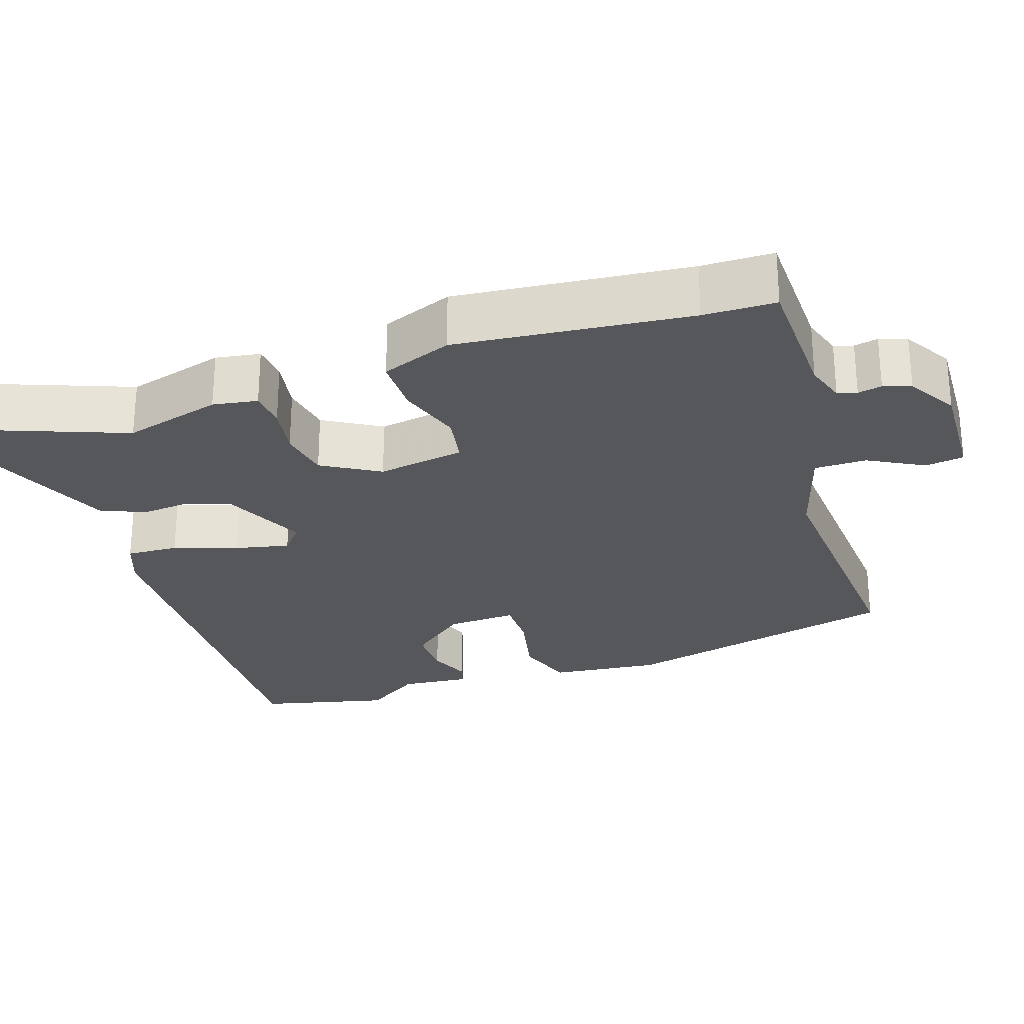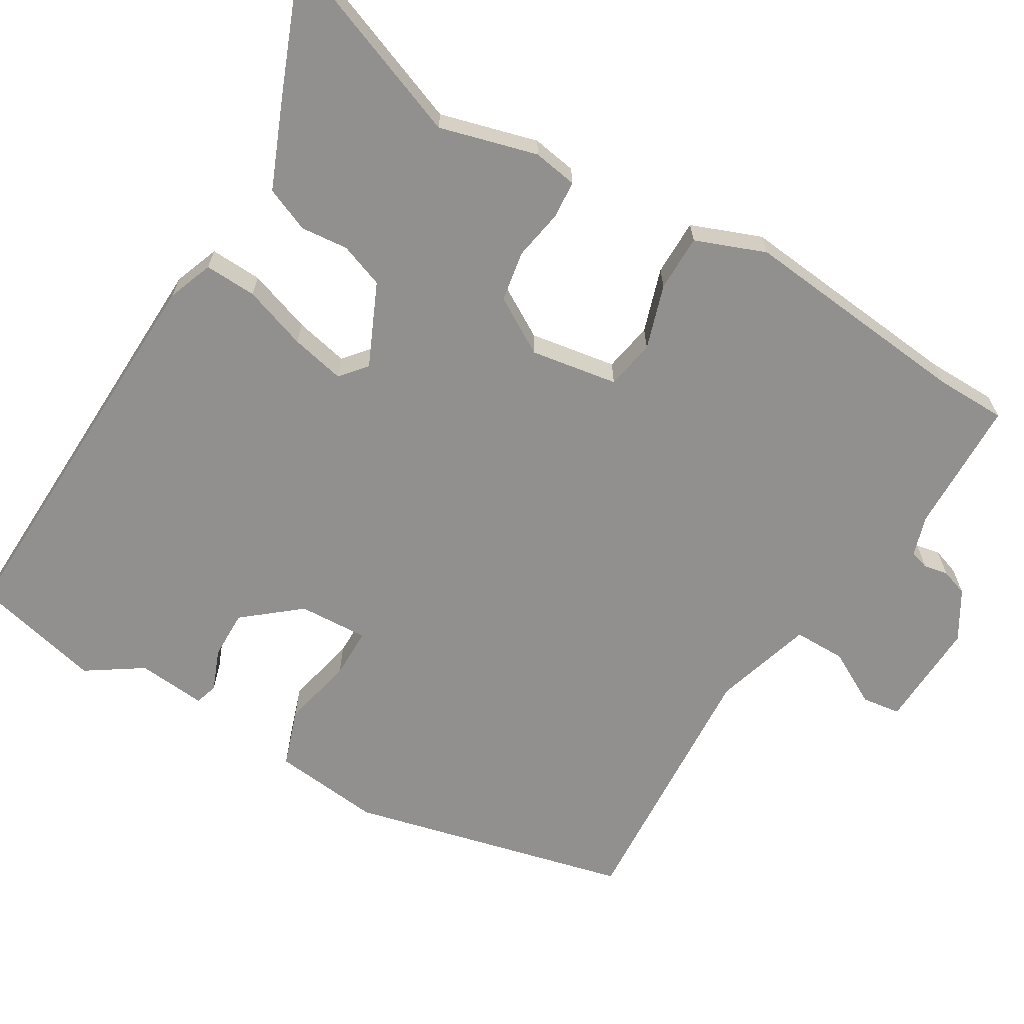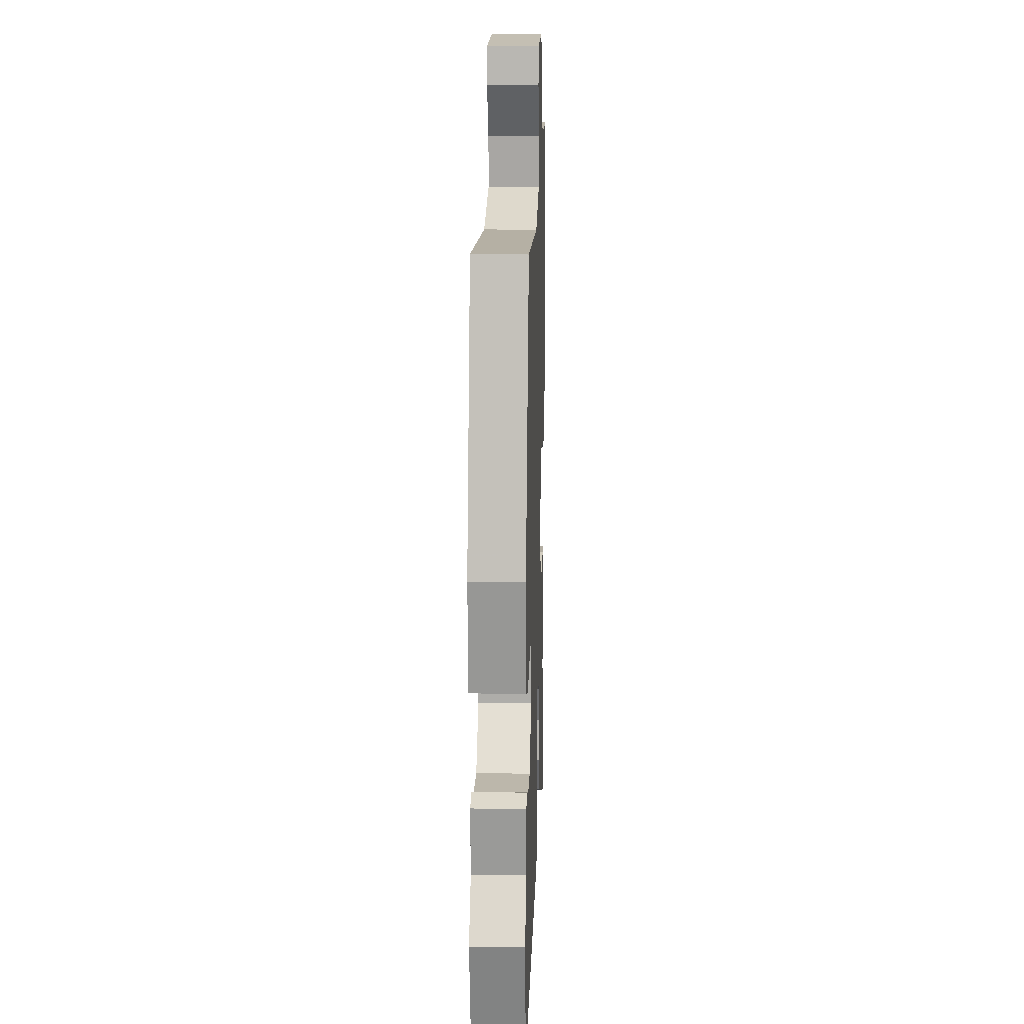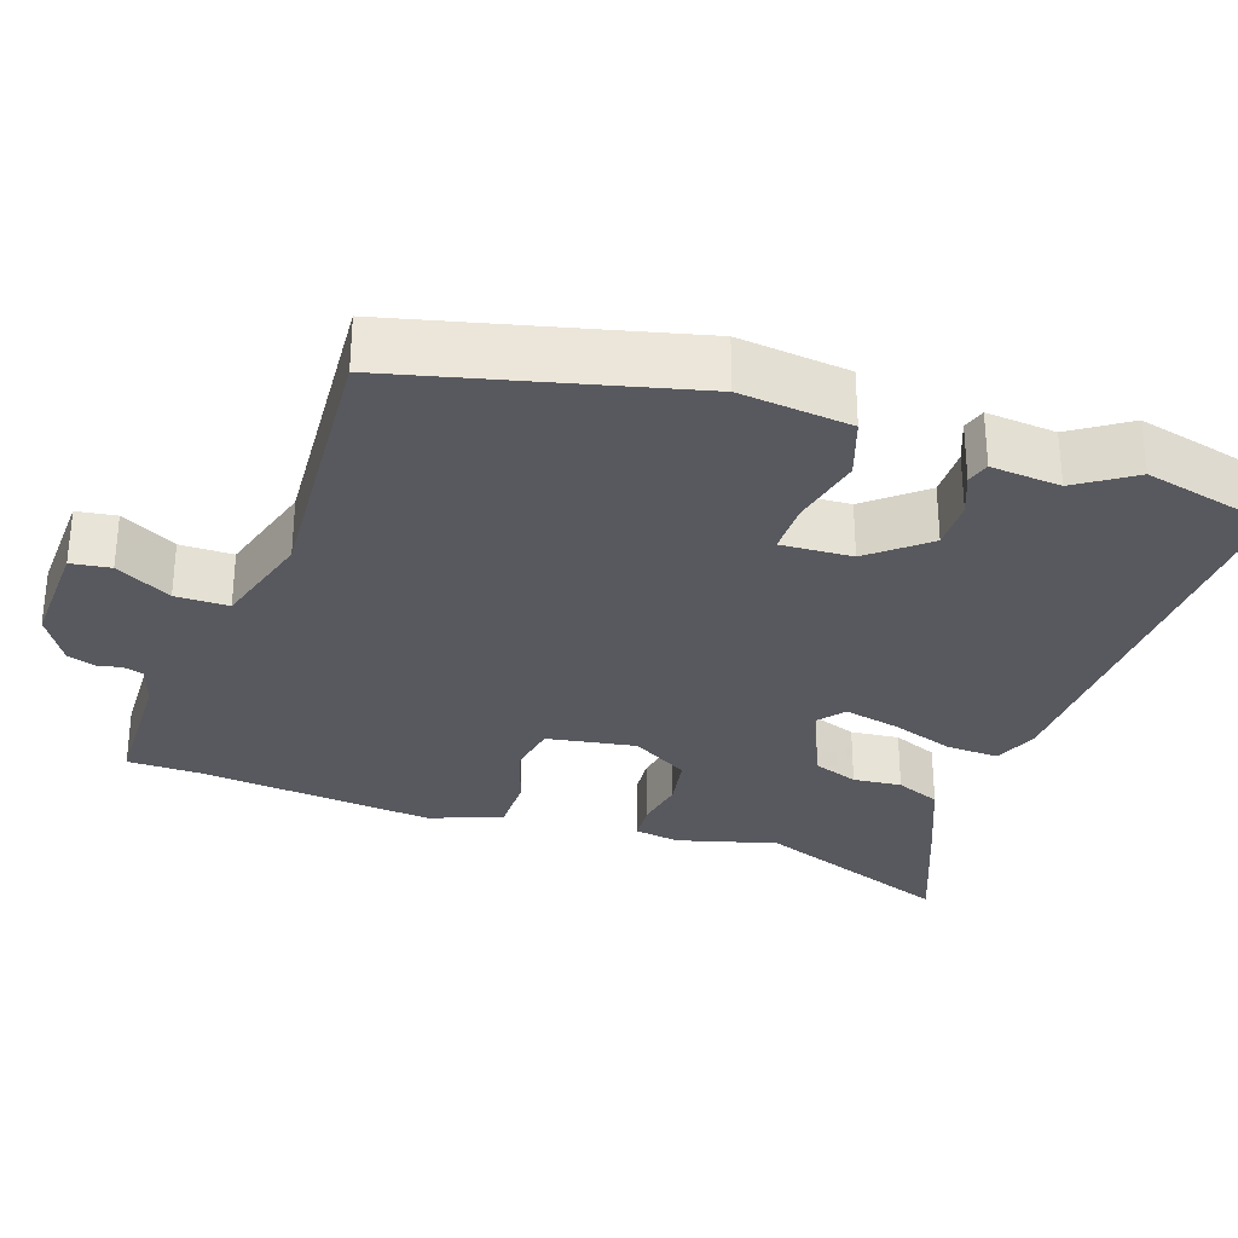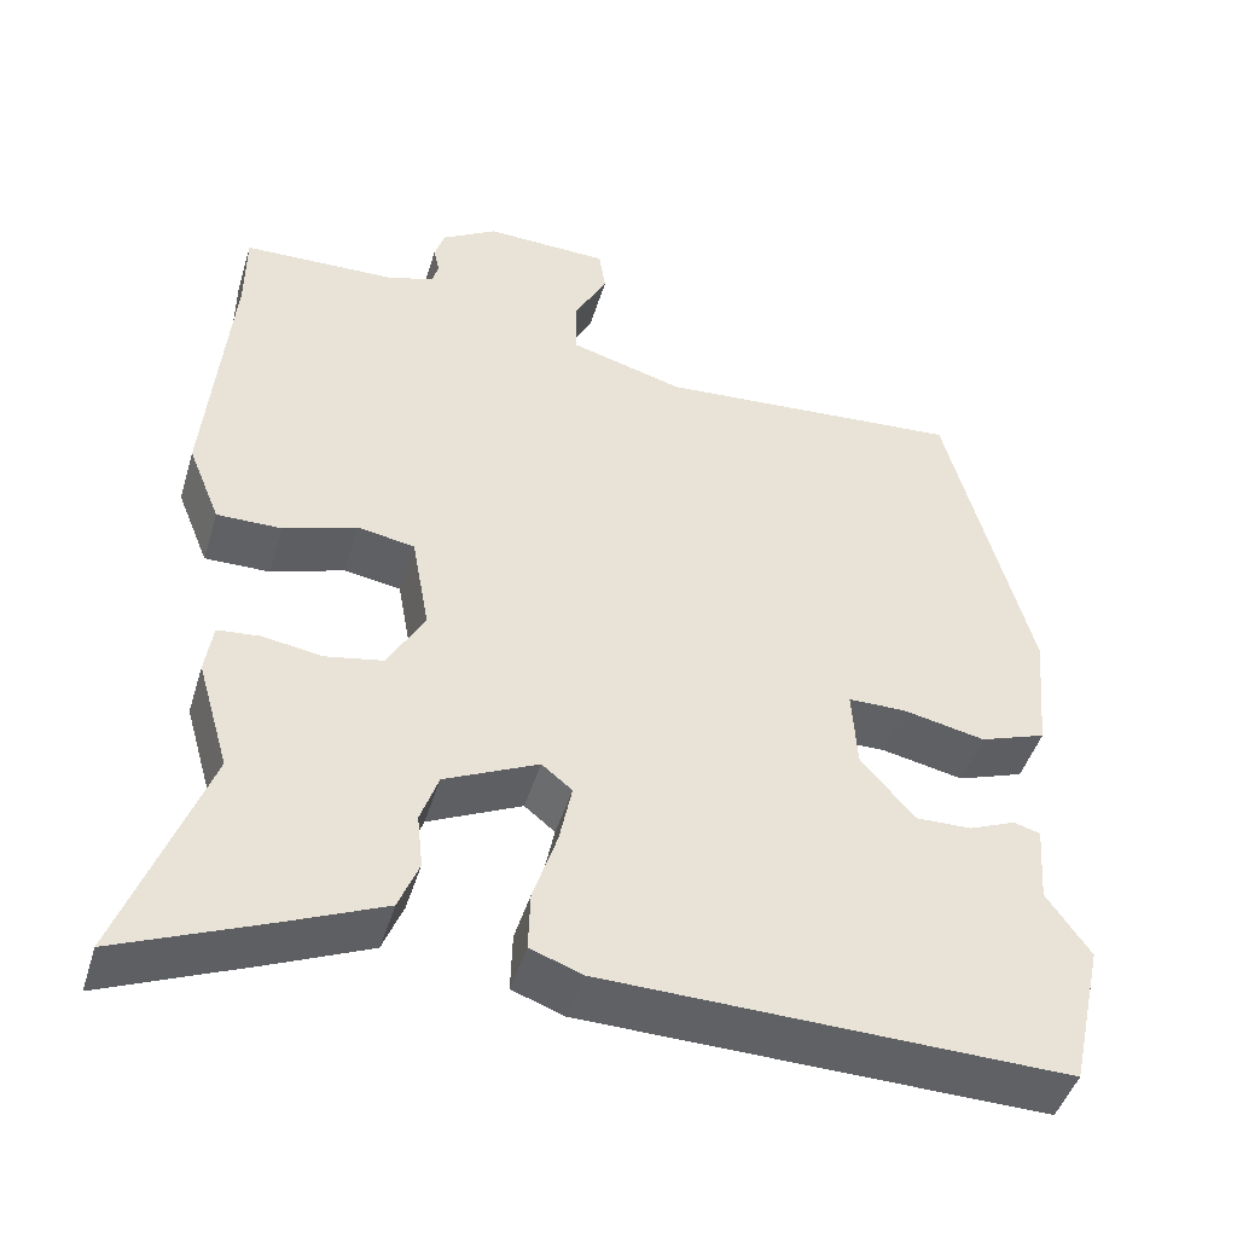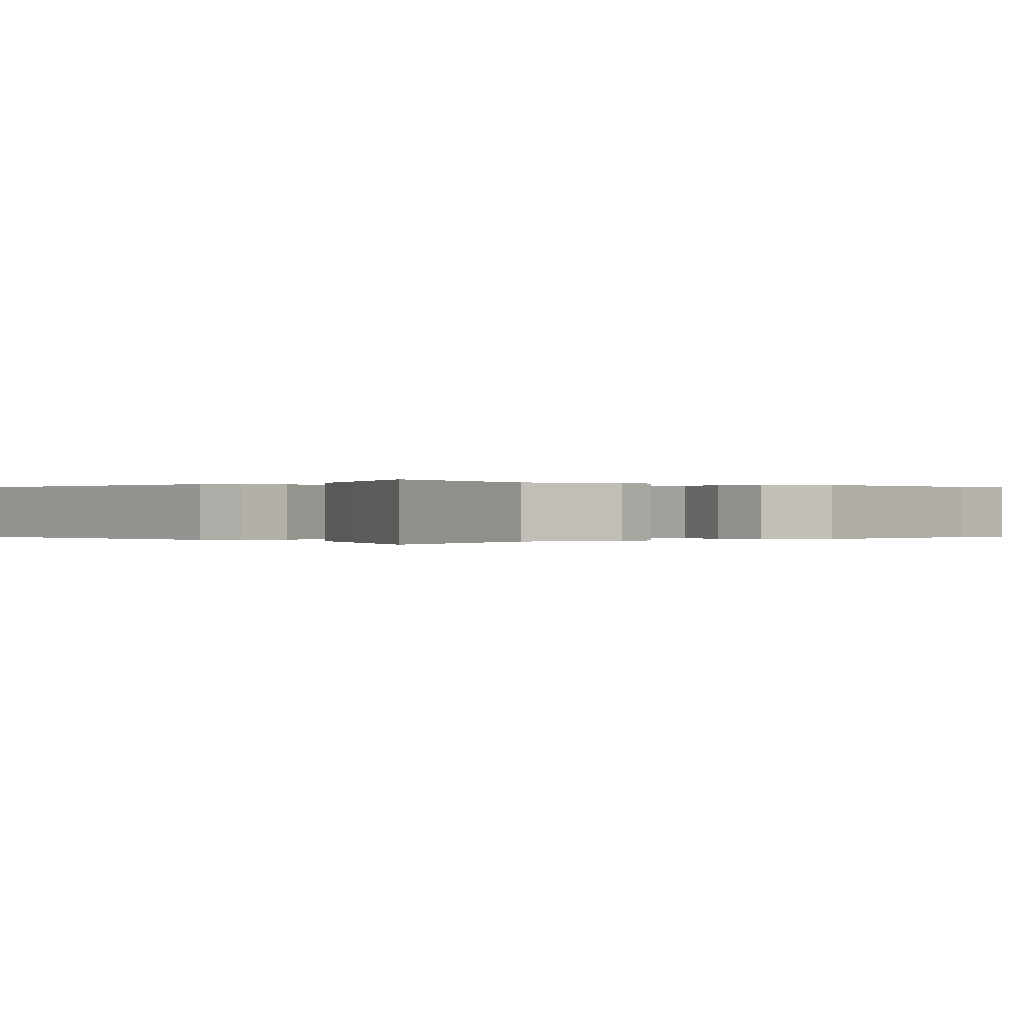
<metadata>
{"format":"obj","ext":"obj","renderer":"f3d","projection":"perspective","resolution":1024,"background":"white","views":[{"elev":-26.8,"azim":-72.3,"up":"+Y"},{"elev":-65.7,"azim":-121.7,"up":"+Y"},{"elev":16.2,"azim":92.0,"up":"+Z"},{"elev":-30.4,"azim":70.3,"up":"+Y"},{"elev":-46.3,"azim":-16.7,"up":"+Z"},{"elev":-0.0,"azim":-132.4,"up":"+Y"}]}
</metadata>
<code>
v 0.531 0.07 -0.363
v 0.492 0.07 -0.537
v -0.05 0.07 -0.527
v -0.111 0.07 -0.505
v -0.109 0.07 -0.435
v -0.081 0.07 -0.349
v -0.066 0.07 -0.276
v -0.102 0.07 -0.247
v -0.212 0.07 -0.299
v -0.233 0.07 -0.359
v -0.226 0.07 -0.423
v -0.25 0.07 -0.483
v -0.365 0.07 -0.533
v -0.539 0.07 -0.606
v -0.441 0.07 -0.338
v -0.479 0.07 -0.207
v -0.47 0.07 -0.147
v -0.42 0.07 -0.142
v -0.351 0.07 -0.153
v -0.283 0.07 -0.14
v -0.239 0.07 -0.063
v -0.26 0.07 0.054
v -0.327 0.07 0.065
v -0.413 0.07 0.036
v -0.489 0.07 0.035
v -0.527 0.07 0.129
v -0.5 0.07 0.442
v -0.5 0.07 0.538
v -0.318 0.07 0.545
v -0.264 0.07 0.563
v -0.257 0.07 0.589
v -0.264 0.07 0.621
v -0.252 0.07 0.658
v -0.187 0.07 0.698
v -0.041 0.07 0.694
v -0.033 0.07 0.642
v -0.072 0.07 0.568
v -0.071 0.07 0.498
v 0.063 0.07 0.46
v 0.425 0.07 0.489
v 0.523 0.07 0.112
v 0.509 0.07 -0.035
v 0.431 0.07 -0.063
v 0.334 0.07 -0.043
v 0.266 0.07 -0.044
v 0.272 0.07 -0.138
v 0.335 0.07 -0.212
v 0.401 0.07 -0.21
v 0.456 0.07 -0.187
v 0.487 0.07 -0.196
v 0.48 0.07 -0.289
v 0.531 0 -0.363
v 0.492 0 -0.537
v -0.05 0 -0.527
v -0.111 0 -0.505
v -0.109 0 -0.435
v -0.081 0 -0.349
v -0.066 0 -0.276
v -0.102 0 -0.247
v -0.212 0 -0.299
v -0.233 0 -0.359
v -0.226 0 -0.423
v -0.25 0 -0.483
v -0.365 0 -0.533
v -0.539 0 -0.606
v -0.441 0 -0.338
v -0.479 0 -0.207
v -0.47 0 -0.147
v -0.42 0 -0.142
v -0.351 0 -0.153
v -0.283 0 -0.14
v -0.239 0 -0.063
v -0.26 0 0.054
v -0.327 0 0.065
v -0.413 0 0.036
v -0.489 0 0.035
v -0.527 0 0.129
v -0.5 0 0.442
v -0.5 0 0.538
v -0.318 0 0.545
v -0.264 0 0.563
v -0.257 0 0.589
v -0.264 0 0.621
v -0.252 0 0.658
v -0.187 0 0.698
v -0.041 0 0.694
v -0.033 0 0.642
v -0.072 0 0.568
v -0.071 0 0.498
v 0.063 0 0.46
v 0.425 0 0.489
v 0.523 0 0.112
v 0.509 0 -0.035
v 0.431 0 -0.063
v 0.334 0 -0.043
v 0.266 0 -0.044
v 0.272 0 -0.138
v 0.335 0 -0.212
v 0.401 0 -0.21
v 0.456 0 -0.187
v 0.487 0 -0.196
v 0.48 0 -0.289
f 48 49 50 51
f 47 48 51 1
f 41 42 43 44
f 39 40 41 44
f 38 39 44 45
f 34 35 36 37
f 34 37 38
f 31 32 33 34
f 30 31 34 38
f 29 30 38 45
f 27 28 29 45
f 23 24 25 26
f 22 23 26 27
f 16 17 18 19
f 15 16 19 20
f 14 15 20
f 13 14 20 21
f 10 11 12 13
f 9 10 13 21
f 3 4 5 6
f 3 6 7
f 47 1 2 3
f 46 47 3 7
f 22 27 45 46
f 21 22 46 7
f 8 9 21
f 7 8 21
f 102 101 100 99
f 52 102 99 98
f 95 94 93 92
f 95 92 91 90
f 96 95 90 89
f 88 87 86 85
f 89 88 85
f 85 84 83 82
f 89 85 82 81
f 96 89 81 80
f 96 80 79 78
f 77 76 75 74
f 78 77 74 73
f 70 69 68 67
f 71 70 67 66
f 71 66 65
f 72 71 65 64
f 64 63 62 61
f 72 64 61 60
f 57 56 55 54
f 58 57 54
f 54 53 52 98
f 58 54 98 97
f 97 96 78 73
f 58 97 73 72
f 72 60 59
f 72 59 58
f 1 52 53 2
f 2 53 54 3
f 3 54 55 4
f 4 55 56 5
f 5 56 57 6
f 6 57 58 7
f 7 58 59 8
f 8 59 60 9
f 9 60 61 10
f 10 61 62 11
f 11 62 63 12
f 12 63 64 13
f 13 64 65 14
f 14 65 66 15
f 15 66 67 16
f 16 67 68 17
f 17 68 69 18
f 18 69 70 19
f 19 70 71 20
f 20 71 72 21
f 21 72 73 22
f 22 73 74 23
f 23 74 75 24
f 24 75 76 25
f 25 76 77 26
f 26 77 78 27
f 27 78 79 28
f 28 79 80 29
f 29 80 81 30
f 30 81 82 31
f 31 82 83 32
f 32 83 84 33
f 33 84 85 34
f 34 85 86 35
f 35 86 87 36
f 36 87 88 37
f 37 88 89 38
f 38 89 90 39
f 39 90 91 40
f 40 91 92 41
f 41 92 93 42
f 42 93 94 43
f 43 94 95 44
f 44 95 96 45
f 45 96 97 46
f 46 97 98 47
f 47 98 99 48
f 48 99 100 49
f 49 100 101 50
f 50 101 102 51
f 51 102 52 1

</code>
